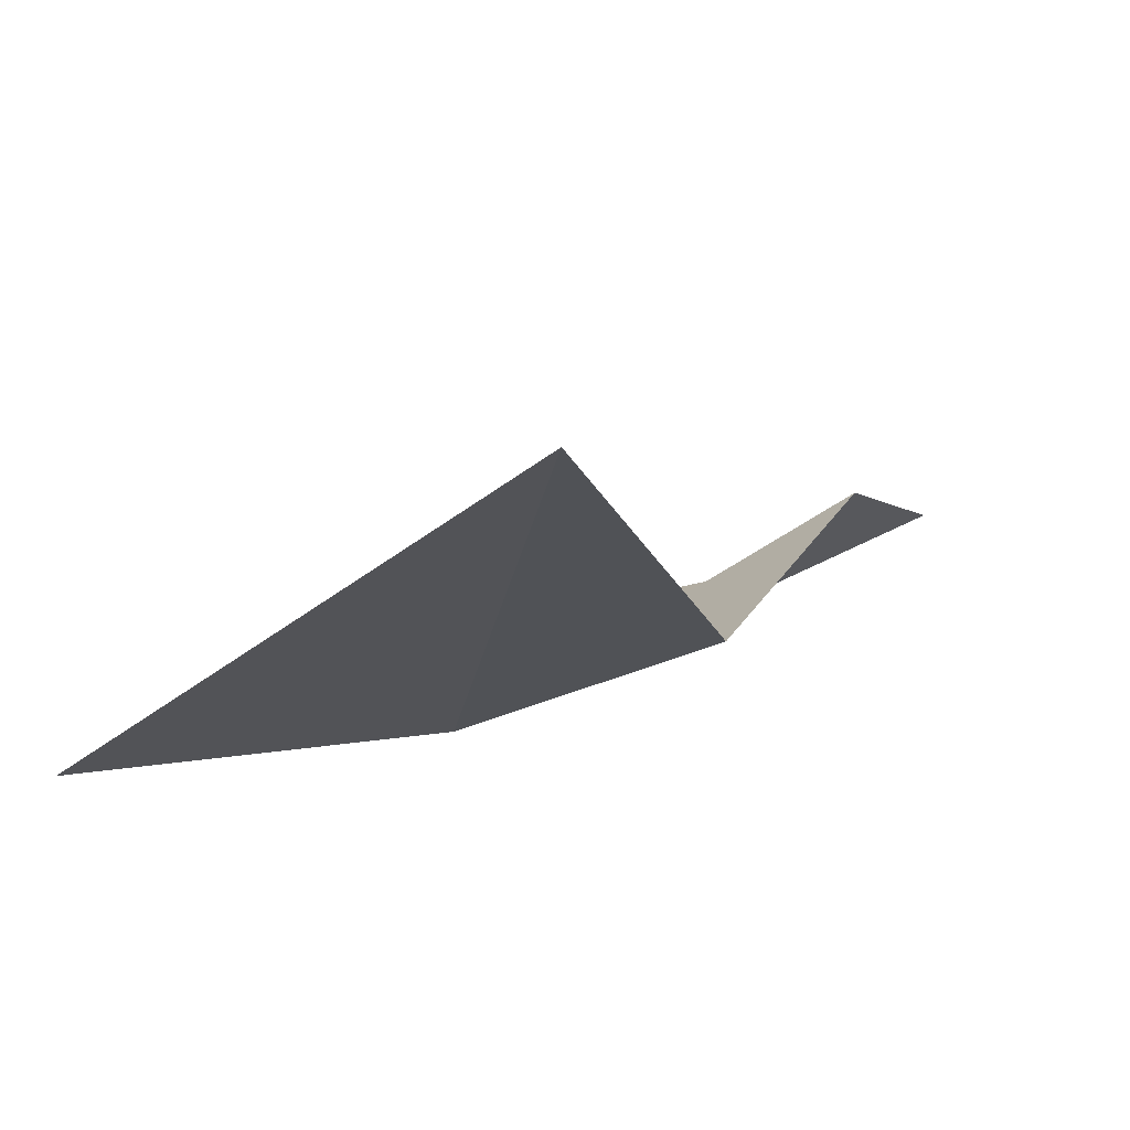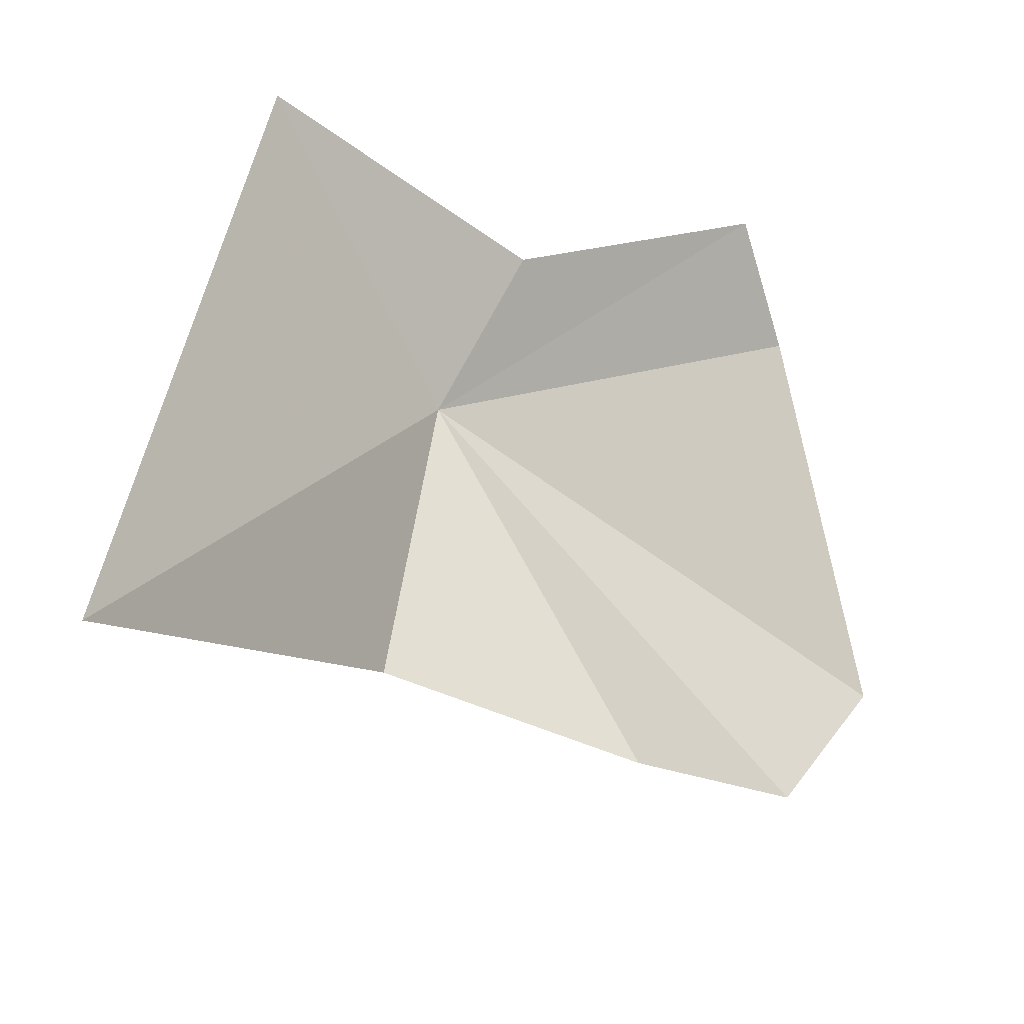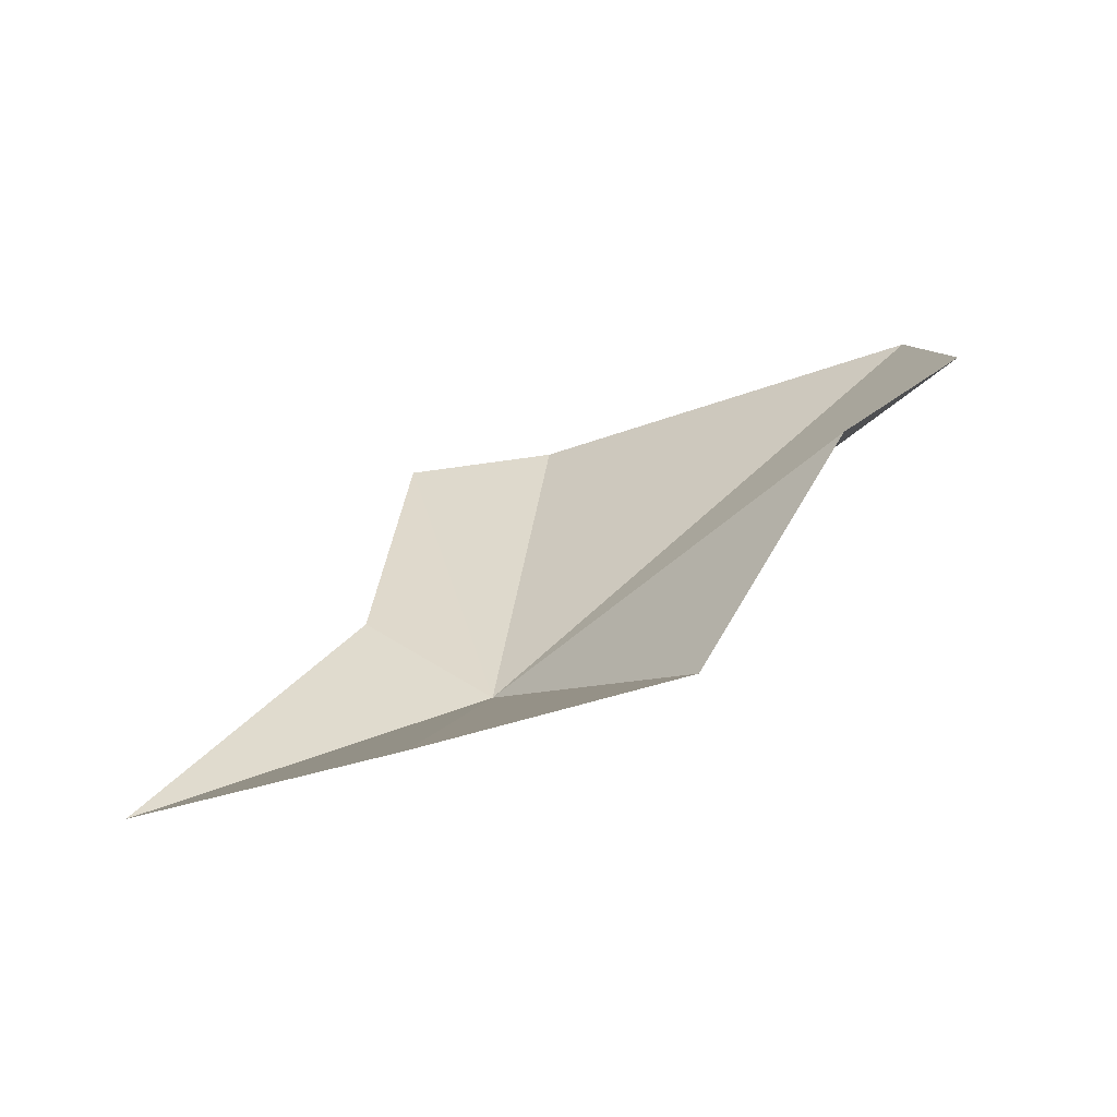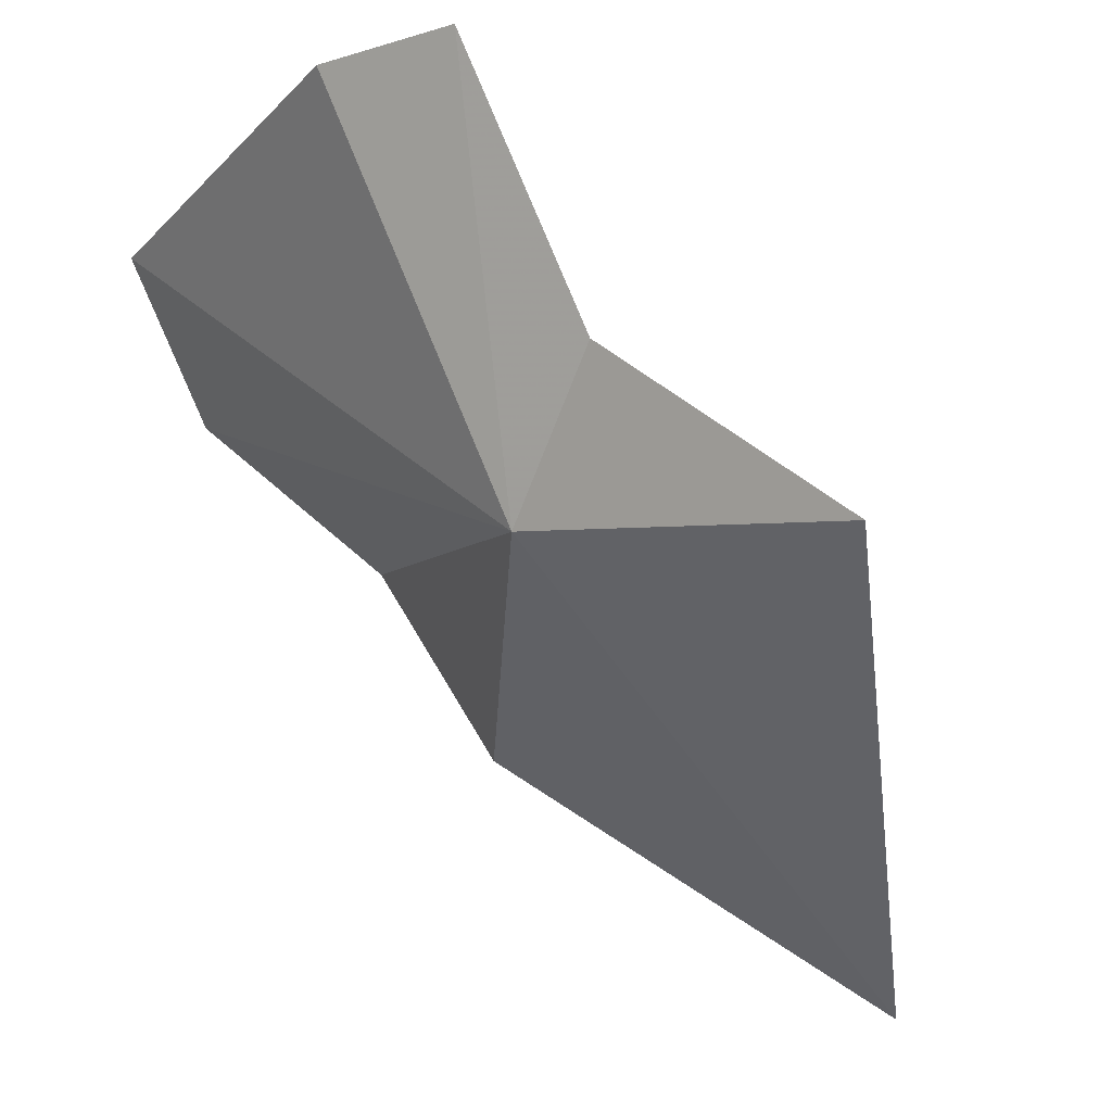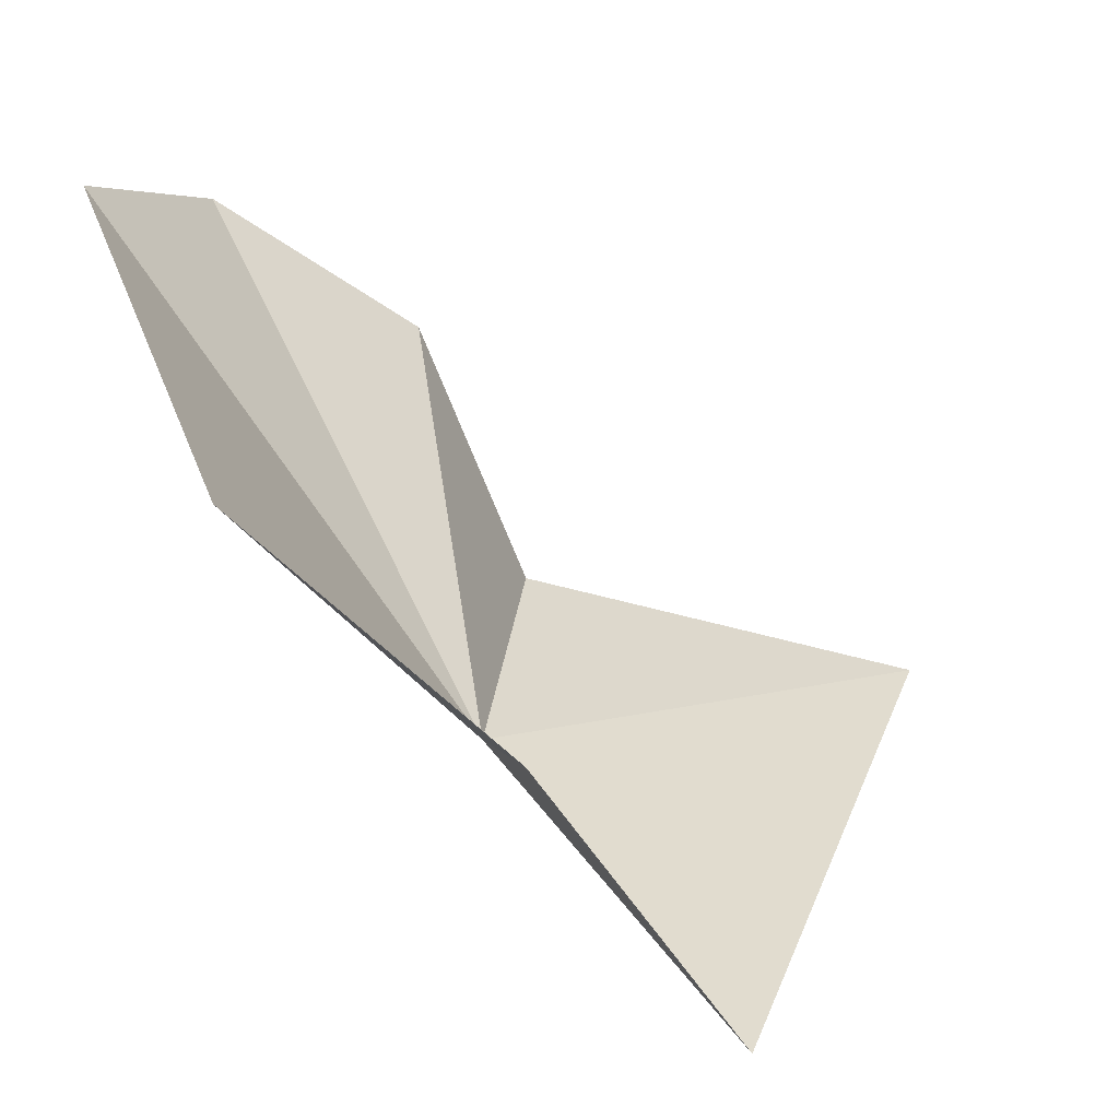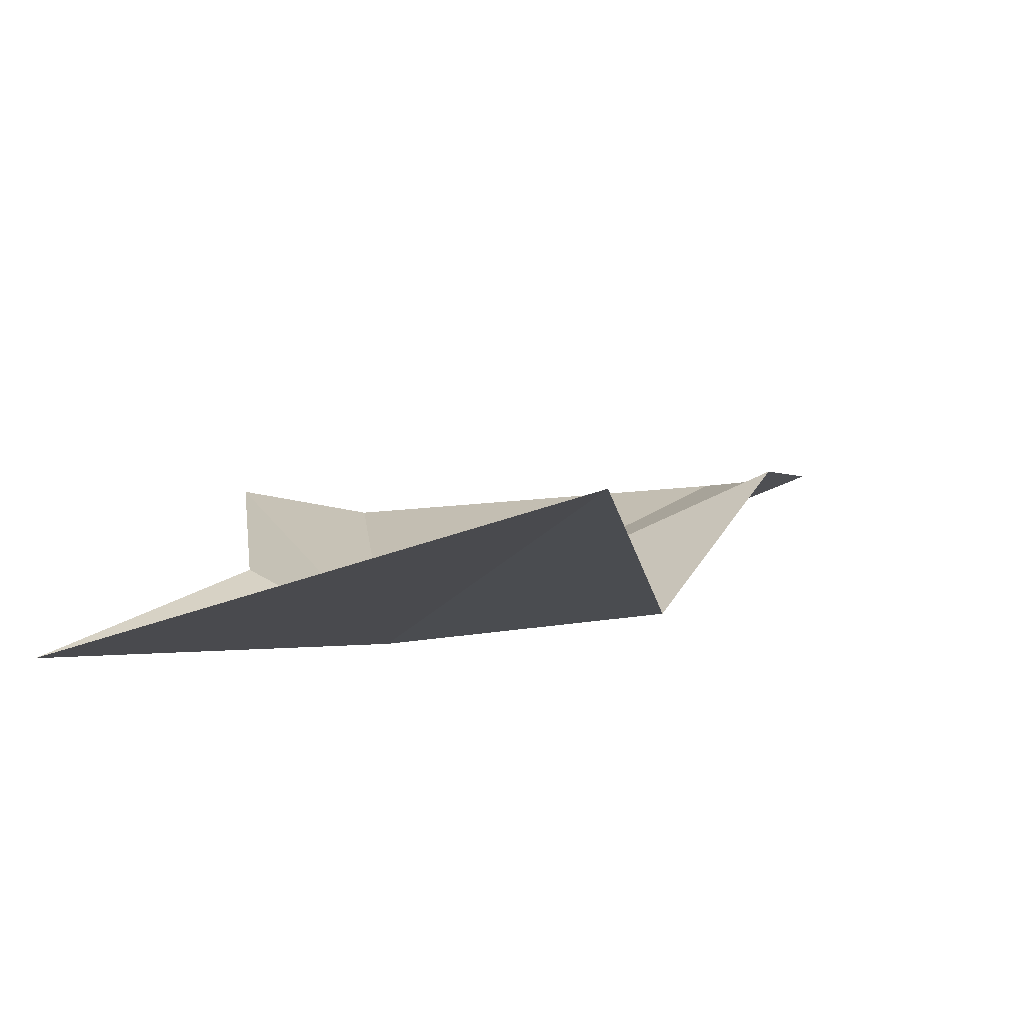
<metadata>
{"format":"obj","ext":"obj","renderer":"f3d","projection":"perspective","resolution":1024,"background":"white","views":[{"elev":-47.4,"azim":-20.0,"up":"+Z"},{"elev":-63.6,"azim":-81.7,"up":"+Y"},{"elev":-24.6,"azim":-5.4,"up":"+Z"},{"elev":-29.2,"azim":-151.8,"up":"+Z"},{"elev":40.7,"azim":-141.3,"up":"+Z"},{"elev":-41.0,"azim":-30.4,"up":"+Z"}]}
</metadata>
<code>
v -0.6 -5.173 3.852
v 0.3698 -6.722 3.409
v -1.213 -8.608 2.216
v 1.189 -6.77 4.839
v -2.663 -4.811 3.174
v -1.329 -4.654 4.504
v -1.035 -3.761 5.969
v -0.1538 -3.843 6.103
v 1.942 -5.082 6.35
v 2.034 -6.057 5.73
f 1 3 2
f 1 2 4
f 1 5 3
f 1 6 5
f 1 7 6
f 1 8 7
f 1 9 8
f 1 4 10
f 1 10 9

</code>
